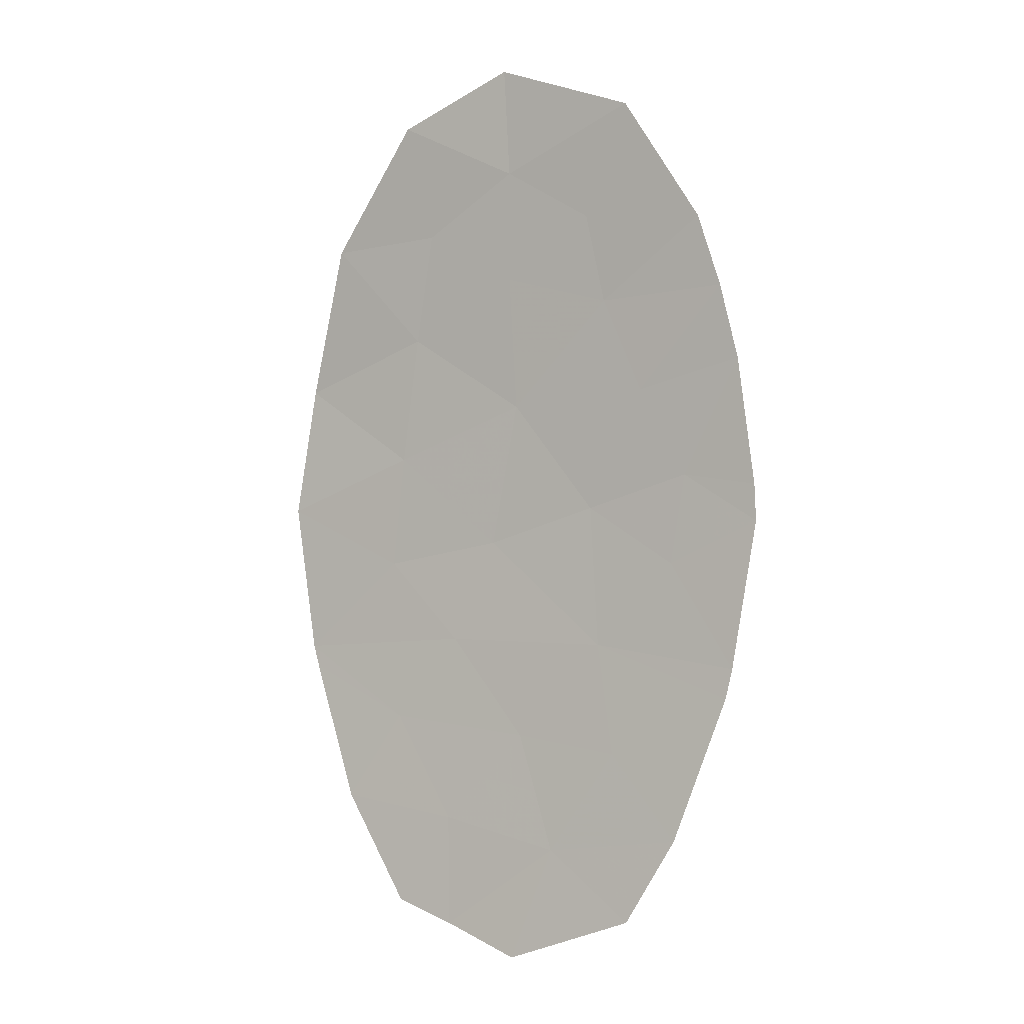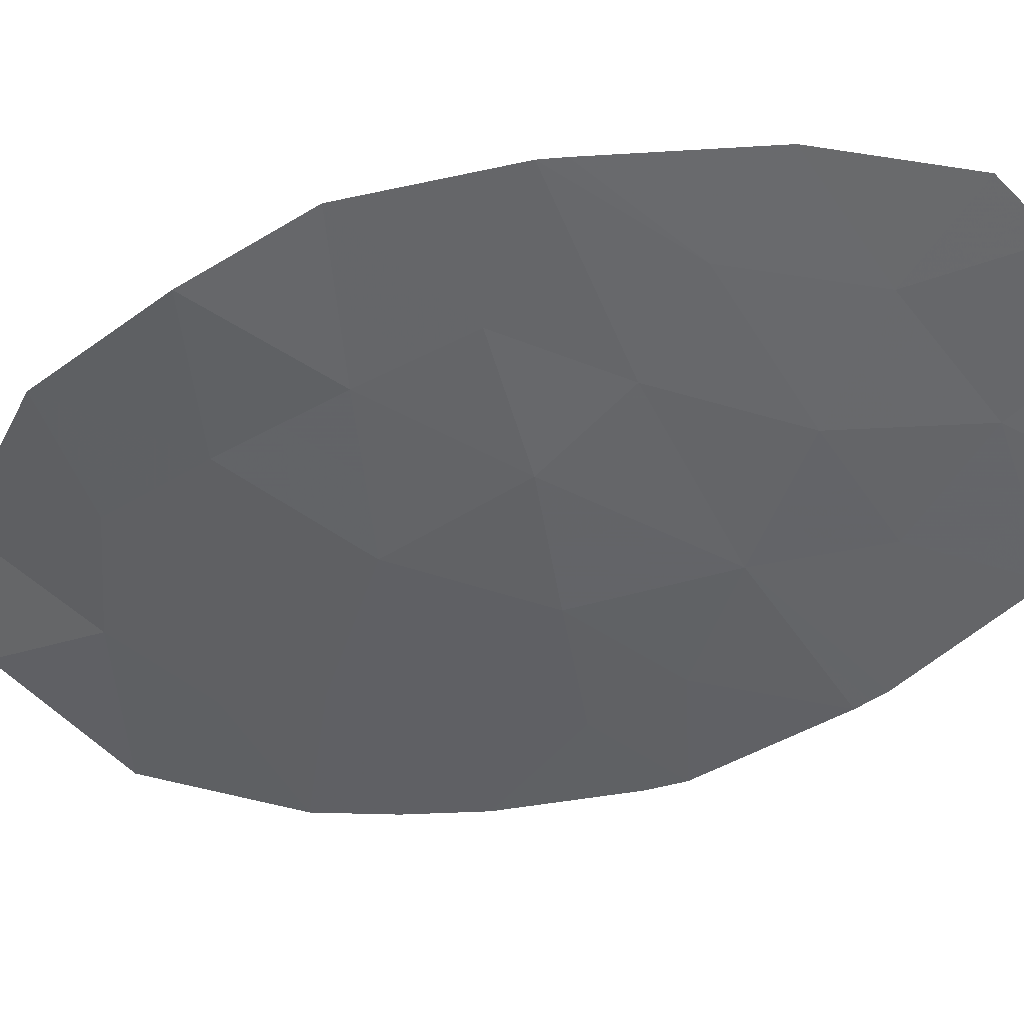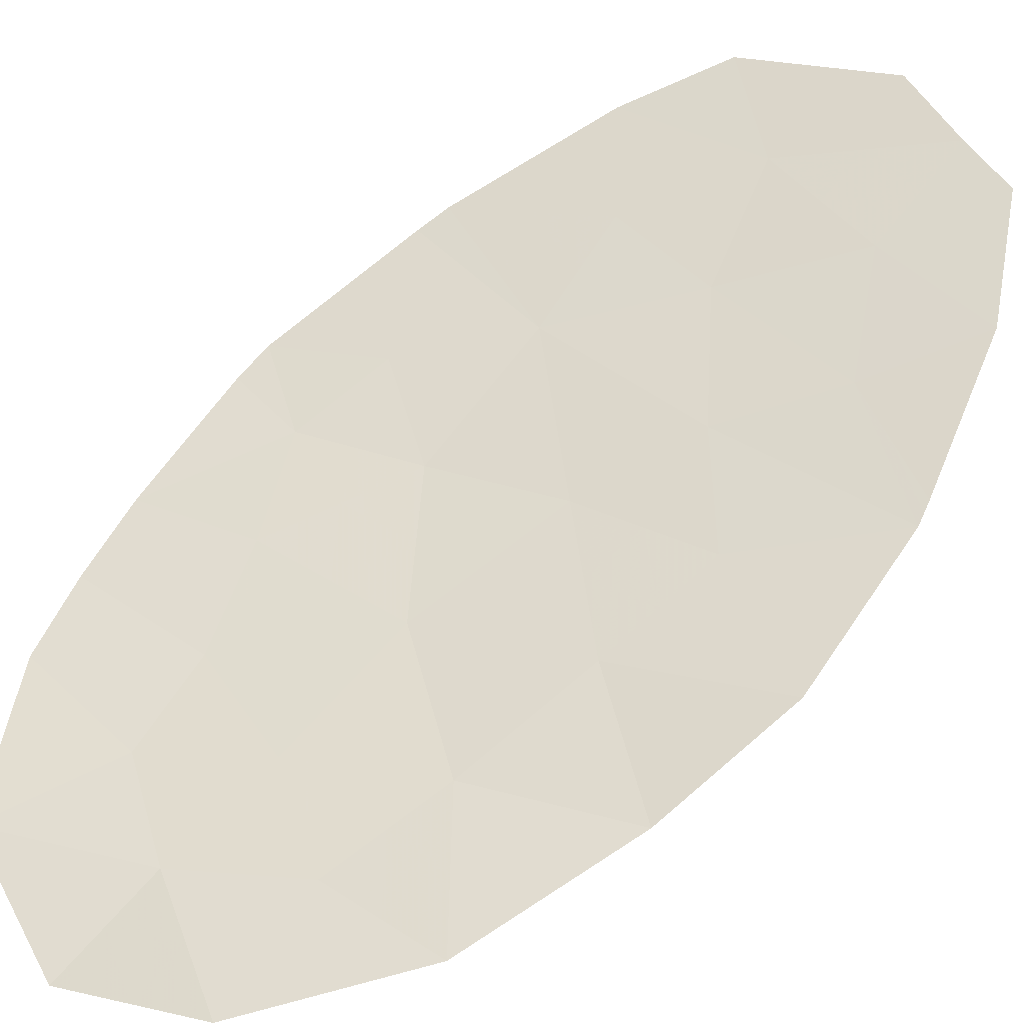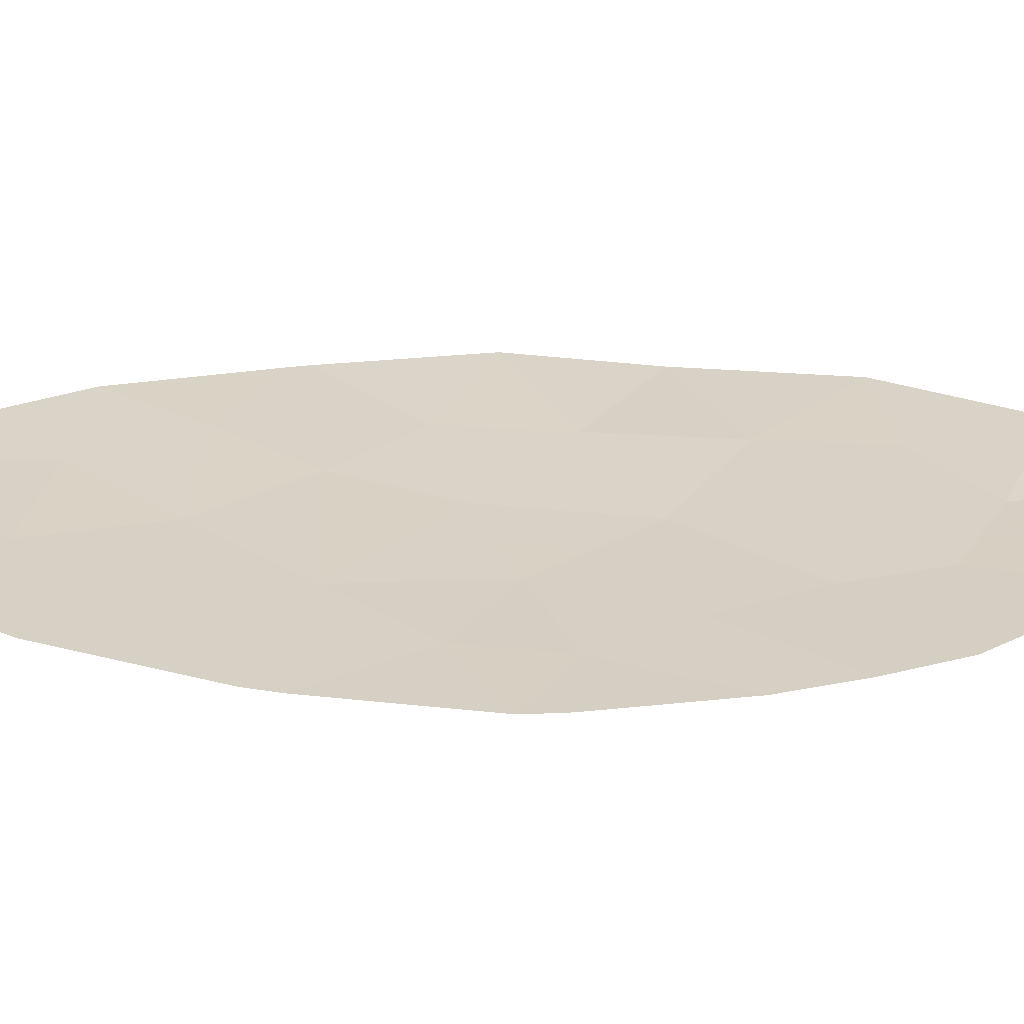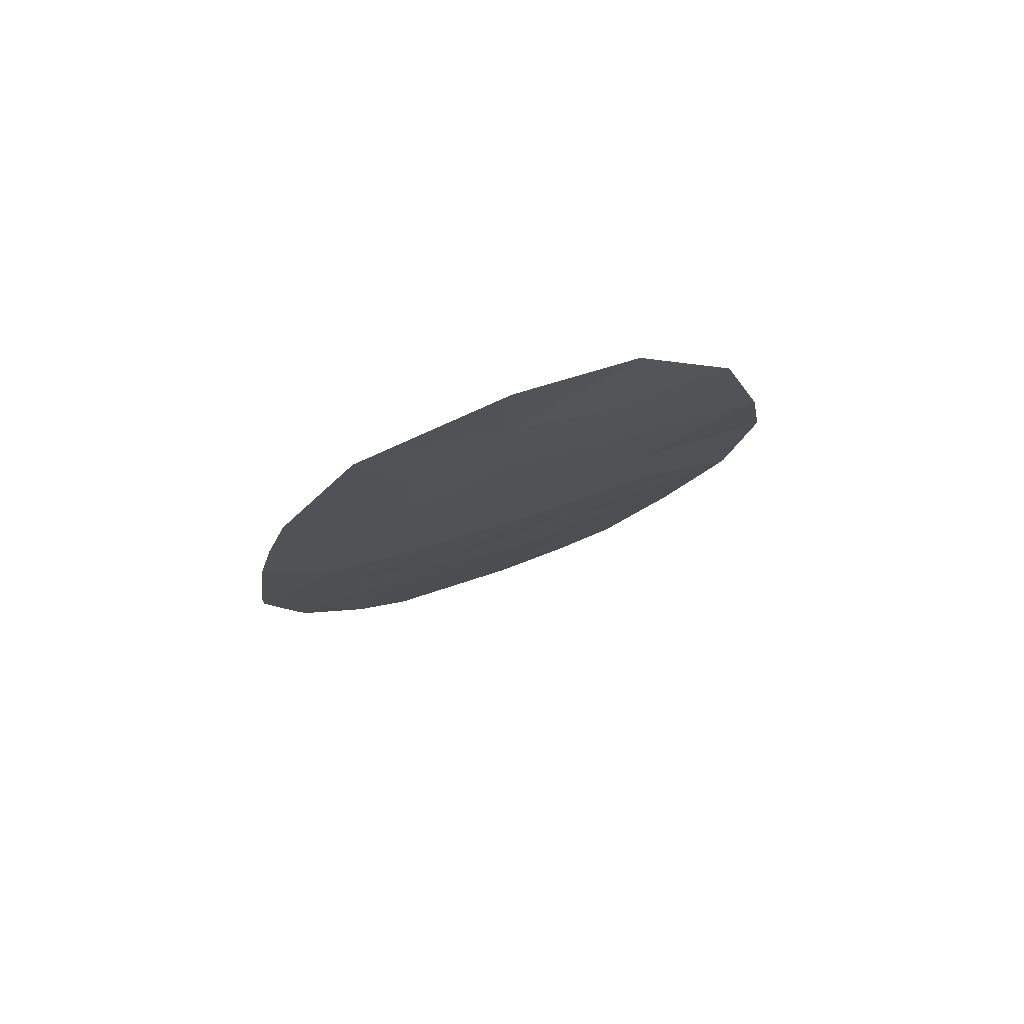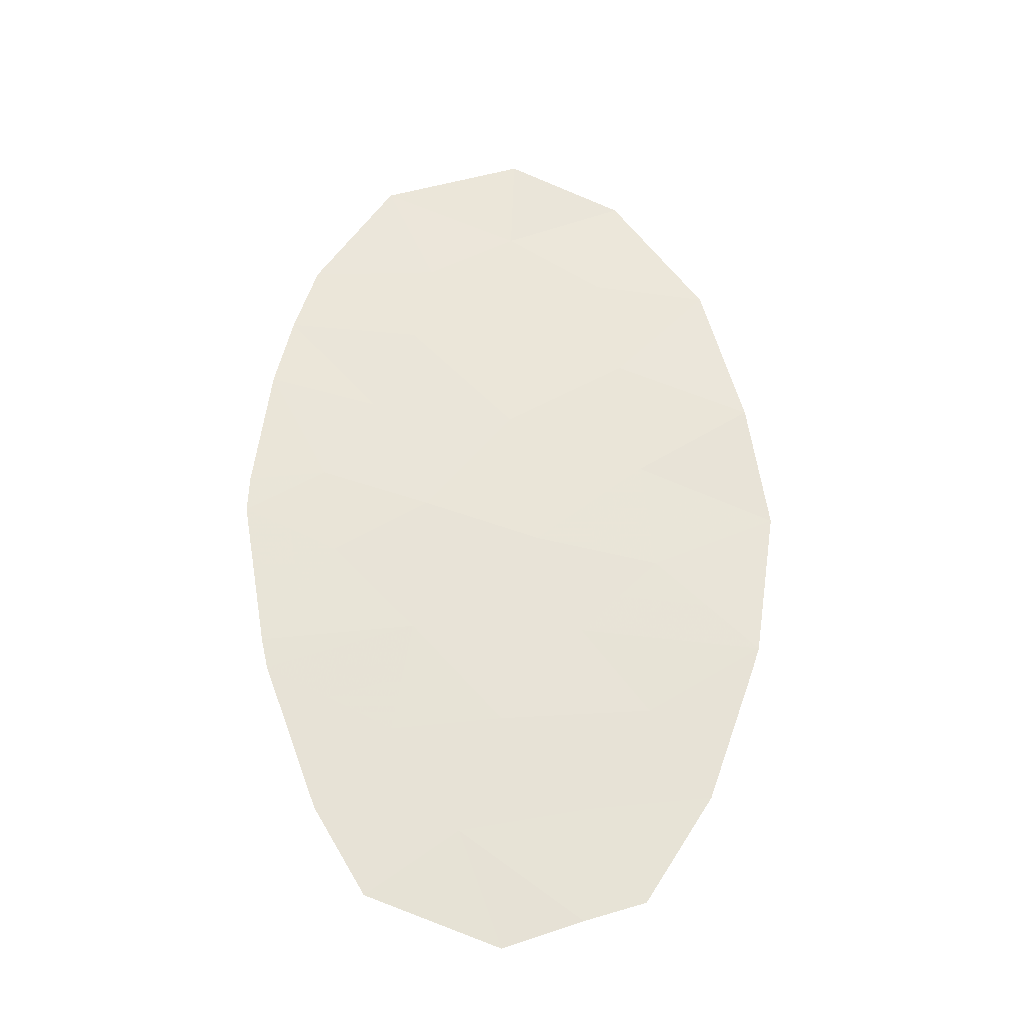
<metadata>
{"format":"obj","ext":"obj","renderer":"f3d","projection":"perspective","resolution":1024,"background":"white","views":[{"elev":-1.1,"azim":-129.8,"up":"+Z"},{"elev":-34.1,"azim":118.5,"up":"+Y"},{"elev":66.7,"azim":41.5,"up":"+Y"},{"elev":7.2,"azim":-93.1,"up":"+Y"},{"elev":79.3,"azim":-0.0,"up":"+Z"},{"elev":-28.7,"azim":14.8,"up":"+Z"}]}
</metadata>
<code>
v -62.3 26.06 5.644
v -62.33 25.99 4.325
v -63.35 25.58 3.689
v -65.08 24.94 2.697
v -63.54 25.45 2.606
v -63.31 25.48 -0.009792
v -61.97 25.97 -0.449
v -64.54 25.22 -4.118
v -59.36 27 -1.856
v -59.1 27.1 -0.006987
v -60.55 26.52 -0.7257
v -65.47 24.75 0.2601
v -65.27 24.84 1.799
v -64.57 25.05 0.3899
v -62.3 25.85 1.312
v -63.95 25.46 5.04
v -64.83 25.07 3.566
v -65.49 24.75 -0.1857
v -60.95 26.6 5.04
v -61.53 26.35 -5.401
v -62.45 26.06 -5.745
v -64.01 25.27 1.466
v -63.45 25.48 -1.739
v -62.42 25.9 -2.924
v -60.83 26.61 -5.156
v -63.97 25.48 -5.156
v -61.18 26.38 3.593
v -59.33 26.97 1.614
v -59.85 26.9 3.493
v -65.21 24.88 -1.986
v -60.03 26.86 -3.833
v -65.14 24.92 -2.35
v -59.44 26.98 -2.114
v -62.92 25.8 -4.351
v -60.92 26.41 2.235
v -60.69 26.47 0.6633
v -63.69 25.46 -3.096
v -61.46 26.32 -4.037
v -64.41 25.13 -0.706
v -61.47 26.21 -1.708
v -62.27 25.95 2.96
v -60.7 26.54 -2.745
v -64.09 25.32 3.628
v -64.18 25.26 3.086
v -63.45 25.52 3.148
v -59.23 27.05 -0.9313
v -59.82 26.81 -0.3664
v -59.95 26.76 -1.291
v -65.37 24.8 1.029
v -65.02 24.9 0.325
v -64.92 24.95 1.094
v -63.06 25.68 -3.01
v -63.31 25.63 -3.724
v -62.67 25.85 -3.637
v -63.12 25.76 5.342
v -63.14 25.73 4.682
v -62.31 26.02 4.984
v -64.39 25.26 4.303
v -63.65 25.52 4.364
v -65.48 24.75 0.03716
v -65.03 24.9 0.1021
v -61.62 26.33 5.342
v -61.64 26.3 4.682
v -62.23 26.08 -4.876
v -62.69 25.93 -5.048
v -61.99 26.21 -5.573
v -63.44 25.64 -4.754
v -63.21 25.77 -5.451
v -64.64 25.05 1.632
v -64.29 25.16 0.9278
v -63.94 25.26 0.1901
v -63.66 25.37 0.728
v -59.59 26.93 2.554
v -60.38 26.65 2.864
v -60.12 26.69 1.925
v -60.51 26.64 3.543
v -61.05 26.39 2.914
v -61.5 26.34 -4.719
v -62.19 26.06 -4.194
v -62.64 25.72 -0.2294
v -62.14 25.91 0.4317
v -62.81 25.67 0.6513
v -65.35 24.81 -1.086
v -64.81 25 -1.346
v -64.95 24.94 -0.4459
v -60.81 26.44 1.449
v -61.61 26.13 1.774
v -61.5 26.16 0.9879
v -61.33 26.22 0.1072
v -59.9 26.79 0.3282
v -60.62 26.5 -0.03122
v -59.22 27.03 0.8034
v -60.01 26.72 1.139
v -64.84 25.07 -3.234
v -64.12 25.34 -3.607
v -64.42 25.19 -2.723
v -63.38 25.48 -0.8742
v -63.86 25.3 -0.3579
v -63.93 25.3 -1.222
v -65.18 24.89 2.248
v -64.55 25.11 2.081
v -63.78 25.36 2.036
v -64.31 25.2 2.651
v -62.81 25.76 3.325
v -62.91 25.7 2.783
v -64.49 25.09 -0.158
v -64.95 25 3.131
v -63.73 25.51 -4.234
v -60.4 26.75 4.266
v -61.07 26.49 4.316
v -61.76 26.19 3.959
v -60.07 26.76 -2.43
v -60.36 26.7 -3.289
v -59.74 26.92 -2.974
v -62.71 25.73 -1.094
v -62.46 25.84 -1.723
v -61.72 26.09 -1.079
v -65.18 24.9 -2.168
v -64.3 25.2 -2.045
v -64.33 25.18 -1.862
v -64.26 25.35 -4.637
v -61.59 26.18 2.598
v -62.29 25.9 2.136
v -63.16 25.56 1.389
v -62.92 25.65 1.959
v -63.57 25.47 -2.417
v -62.94 25.69 -2.331
v -60.43 26.74 -4.495
v -60.75 26.59 -3.935
v -61.15 26.46 -4.597
v -61.94 26.11 -3.48
v -61.73 26.16 3.277
v -62.3 25.97 3.643
v -59.4 26.99 -1.985
v -60.03 26.77 -2.301
v -61.18 26.48 -5.279
v -61.26 26.25 -0.5874
v -61.08 26.43 -3.391
v -61.94 26.05 -2.316
v -61.56 26.22 -2.835
v -61.08 26.37 -2.227
v -60.41 26.6 -1.782
v -61.01 26.37 -1.217
v -62.84 25.79 4.007
f 3 43 45
f 43 17 44
f 43 44 45
f 45 44 5
f 9 46 48
f 46 10 47
f 46 47 48
f 48 47 11
f 13 49 51
f 49 12 50
f 49 50 51
f 51 50 14
f 24 52 54
f 52 37 53
f 52 53 54
f 54 53 34
f 1 55 57
f 55 16 56
f 55 56 57
f 57 56 2
f 16 58 59
f 58 17 43
f 58 43 59
f 59 43 3
f 12 60 50
f 60 18 61
f 60 61 50
f 50 61 14
f 19 62 63
f 62 1 57
f 62 57 63
f 63 57 2
f 20 64 66
f 64 34 65
f 64 65 66
f 66 65 21
f 34 67 65
f 67 26 68
f 67 68 65
f 65 68 21
f 22 69 70
f 69 13 51
f 69 51 70
f 70 51 14
f 14 71 70
f 71 6 72
f 71 72 70
f 70 72 22
f 28 73 75
f 73 29 74
f 73 74 75
f 75 74 35
f 29 76 74
f 76 27 77
f 76 77 74
f 74 77 35
f 34 64 79
f 64 20 78
f 64 78 79
f 79 78 38
f 6 80 82
f 80 7 81
f 80 81 82
f 82 81 15
f 18 83 85
f 83 30 84
f 83 84 85
f 85 84 39
f 36 86 88
f 86 35 87
f 86 87 88
f 88 87 15
f 15 81 88
f 81 7 89
f 81 89 88
f 88 89 36
f 11 47 91
f 47 10 90
f 47 90 91
f 91 90 36
f 10 92 90
f 92 28 93
f 92 93 90
f 90 93 36
f 28 75 93
f 75 35 86
f 75 86 93
f 93 86 36
f 32 94 96
f 94 8 95
f 94 95 96
f 96 95 37
f 23 97 99
f 97 6 98
f 97 98 99
f 99 98 39
f 4 100 101
f 100 13 69
f 100 69 101
f 101 69 22
f 4 101 103
f 101 22 102
f 101 102 103
f 103 102 5
f 41 104 105
f 104 3 45
f 104 45 105
f 105 45 5
f 14 61 106
f 61 18 85
f 61 85 106
f 106 85 39
f 39 98 106
f 98 6 71
f 98 71 106
f 106 71 14
f 17 107 44
f 107 4 103
f 107 103 44
f 44 103 5
f 37 95 53
f 95 8 108
f 95 108 53
f 53 108 34
f 29 109 76
f 109 19 110
f 109 110 76
f 76 110 27
f 19 63 110
f 63 2 111
f 63 111 110
f 110 111 27
f 33 112 114
f 112 42 113
f 112 113 114
f 114 113 31
f 7 115 117
f 115 23 116
f 115 116 117
f 117 116 40
f 30 118 120
f 118 32 119
f 118 119 120
f 120 119 23
f 23 99 120
f 99 39 84
f 99 84 120
f 120 84 30
f 26 67 121
f 67 34 108
f 67 108 121
f 121 108 8
f 15 87 123
f 87 35 122
f 87 122 123
f 123 122 41
f 22 124 102
f 124 15 125
f 124 125 102
f 102 125 5
f 15 124 82
f 124 22 72
f 124 72 82
f 82 72 6
f 23 126 127
f 126 37 52
f 126 52 127
f 127 52 24
f 25 128 130
f 128 31 129
f 128 129 130
f 130 129 38
f 34 79 54
f 79 38 131
f 79 131 54
f 54 131 24
f 41 132 133
f 132 27 111
f 132 111 133
f 133 111 2
f 32 96 119
f 96 37 126
f 96 126 119
f 119 126 23
f 41 105 123
f 105 5 125
f 105 125 123
f 123 125 15
f 42 112 135
f 112 33 134
f 112 134 135
f 135 134 9
f 38 78 130
f 78 20 136
f 78 136 130
f 130 136 25
f 11 91 137
f 91 36 89
f 91 89 137
f 137 89 7
f 7 80 115
f 80 6 97
f 80 97 115
f 115 97 23
f 42 138 113
f 138 38 129
f 138 129 113
f 113 129 31
f 40 139 141
f 139 24 140
f 139 140 141
f 141 140 42
f 24 139 127
f 139 40 116
f 139 116 127
f 127 116 23
f 9 142 135
f 142 40 141
f 142 141 135
f 135 141 42
f 40 143 117
f 143 11 137
f 143 137 117
f 117 137 7
f 3 144 59
f 144 2 56
f 144 56 59
f 59 56 16
f 27 132 77
f 132 41 122
f 132 122 77
f 77 122 35
f 41 133 104
f 133 2 144
f 133 144 104
f 104 144 3
f 11 143 48
f 143 40 142
f 143 142 48
f 48 142 9
f 42 140 138
f 140 24 131
f 140 131 138
f 138 131 38

</code>
